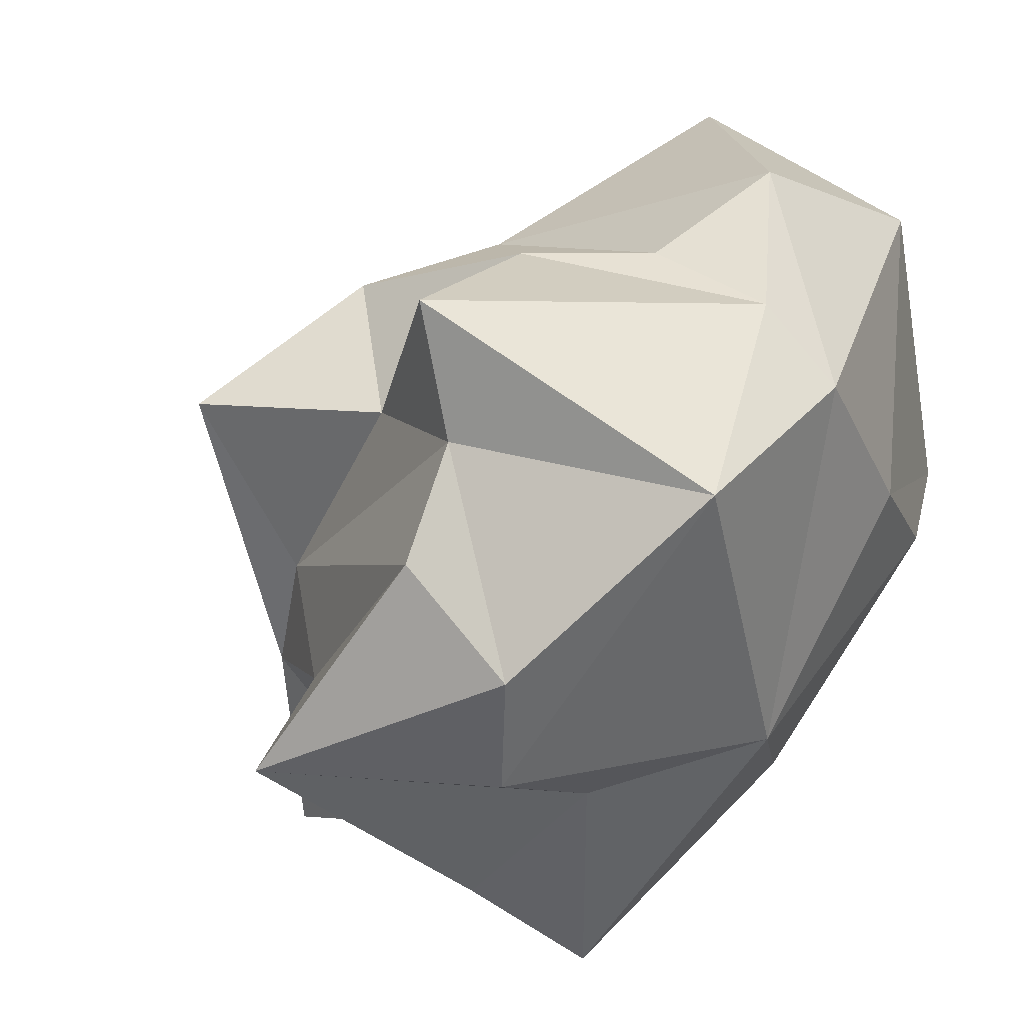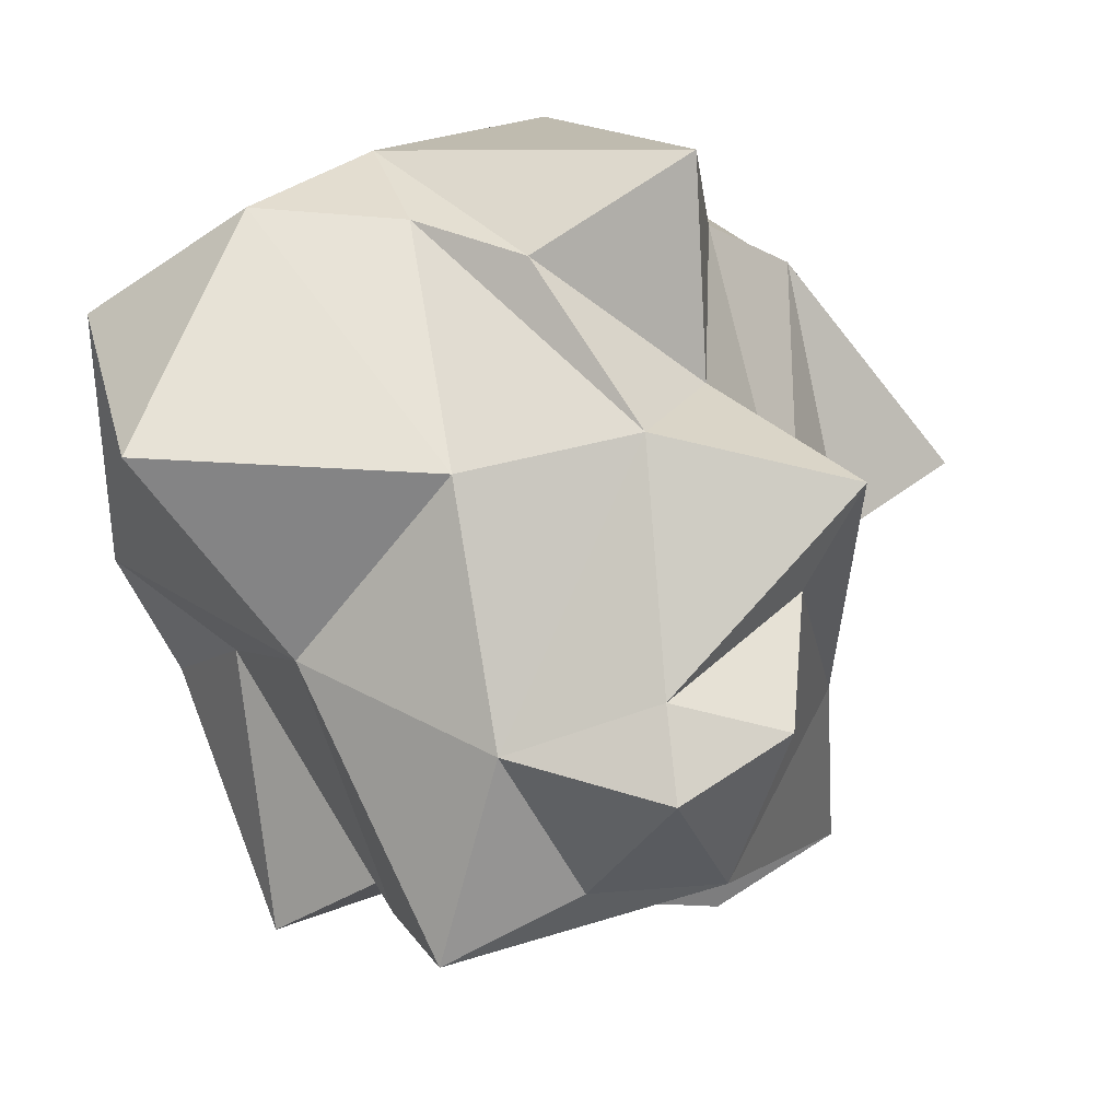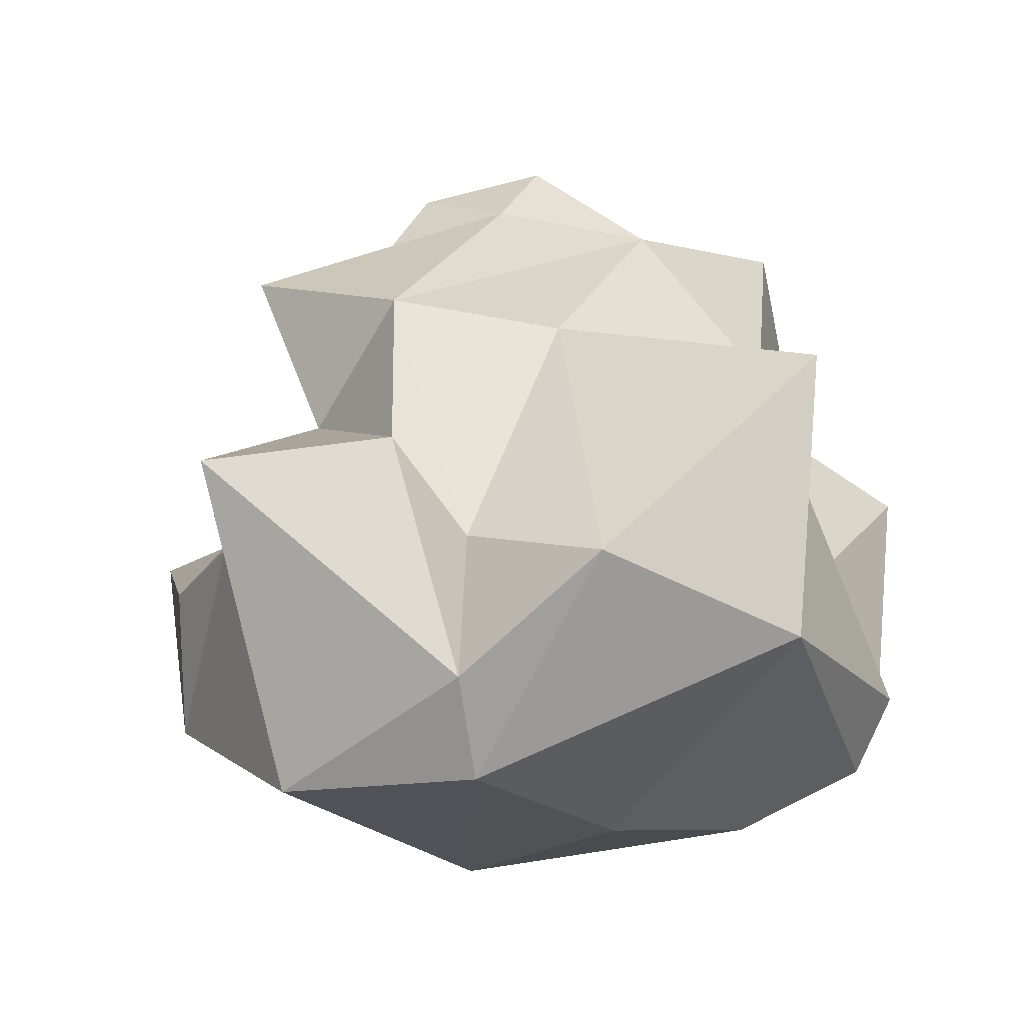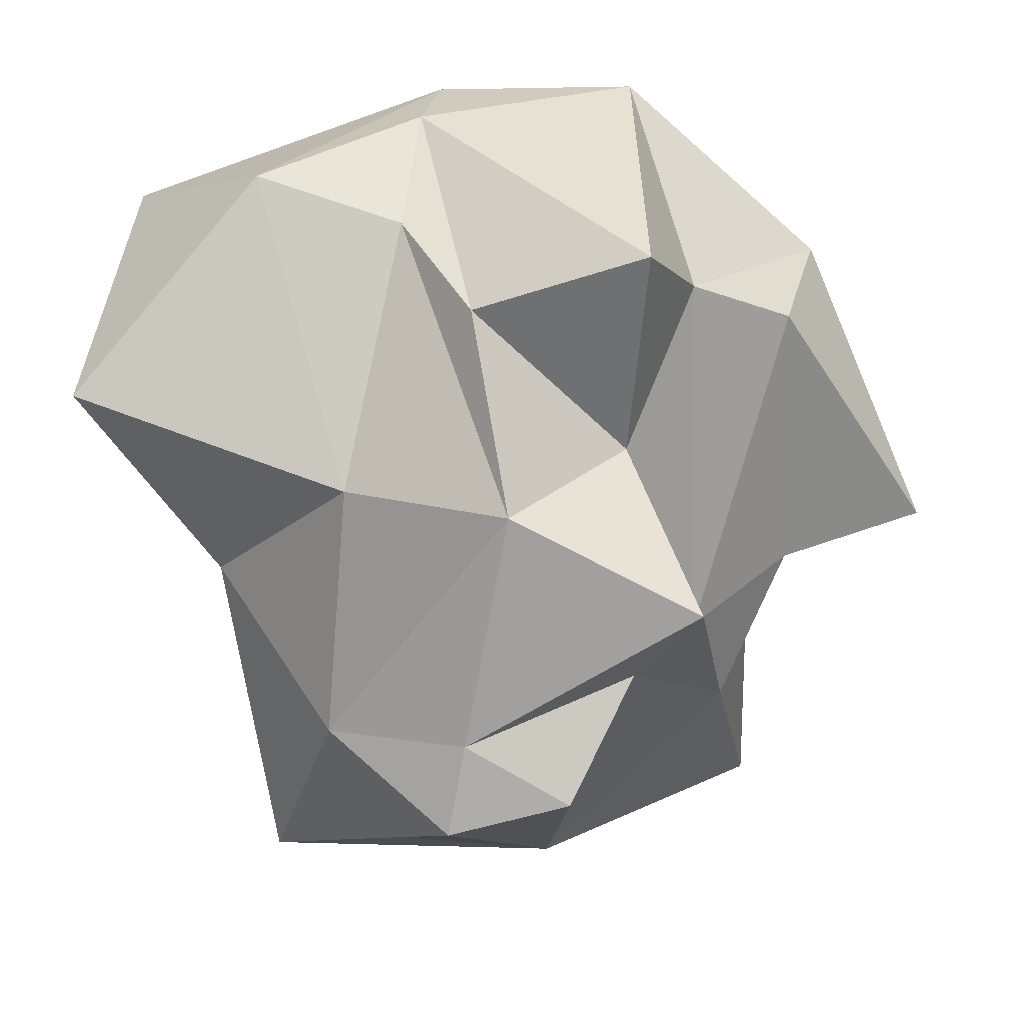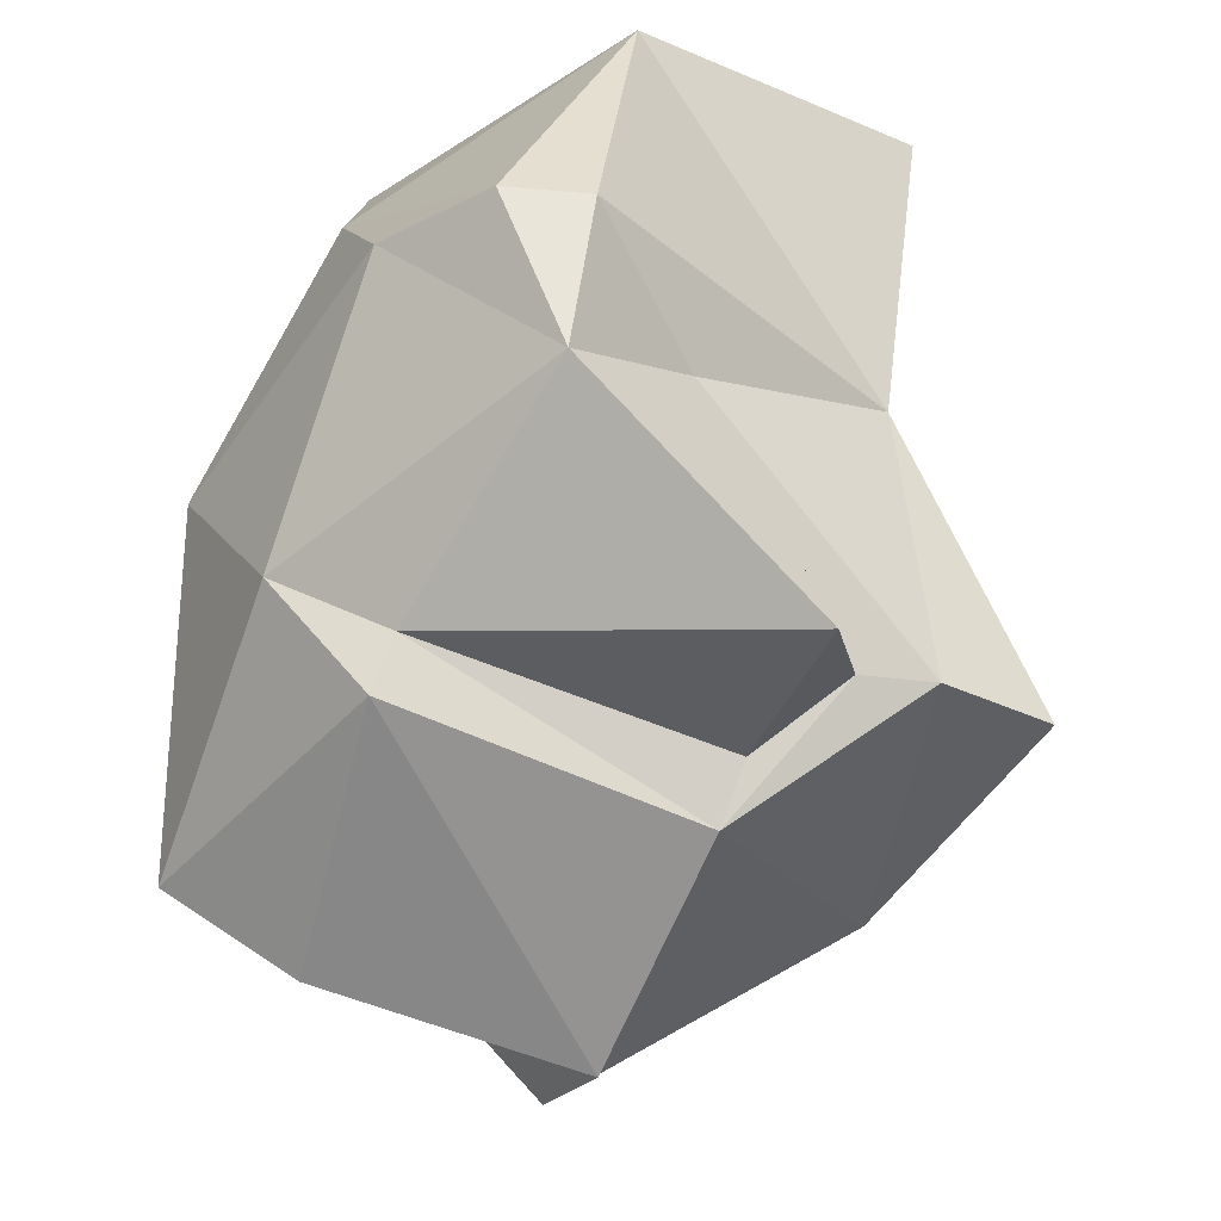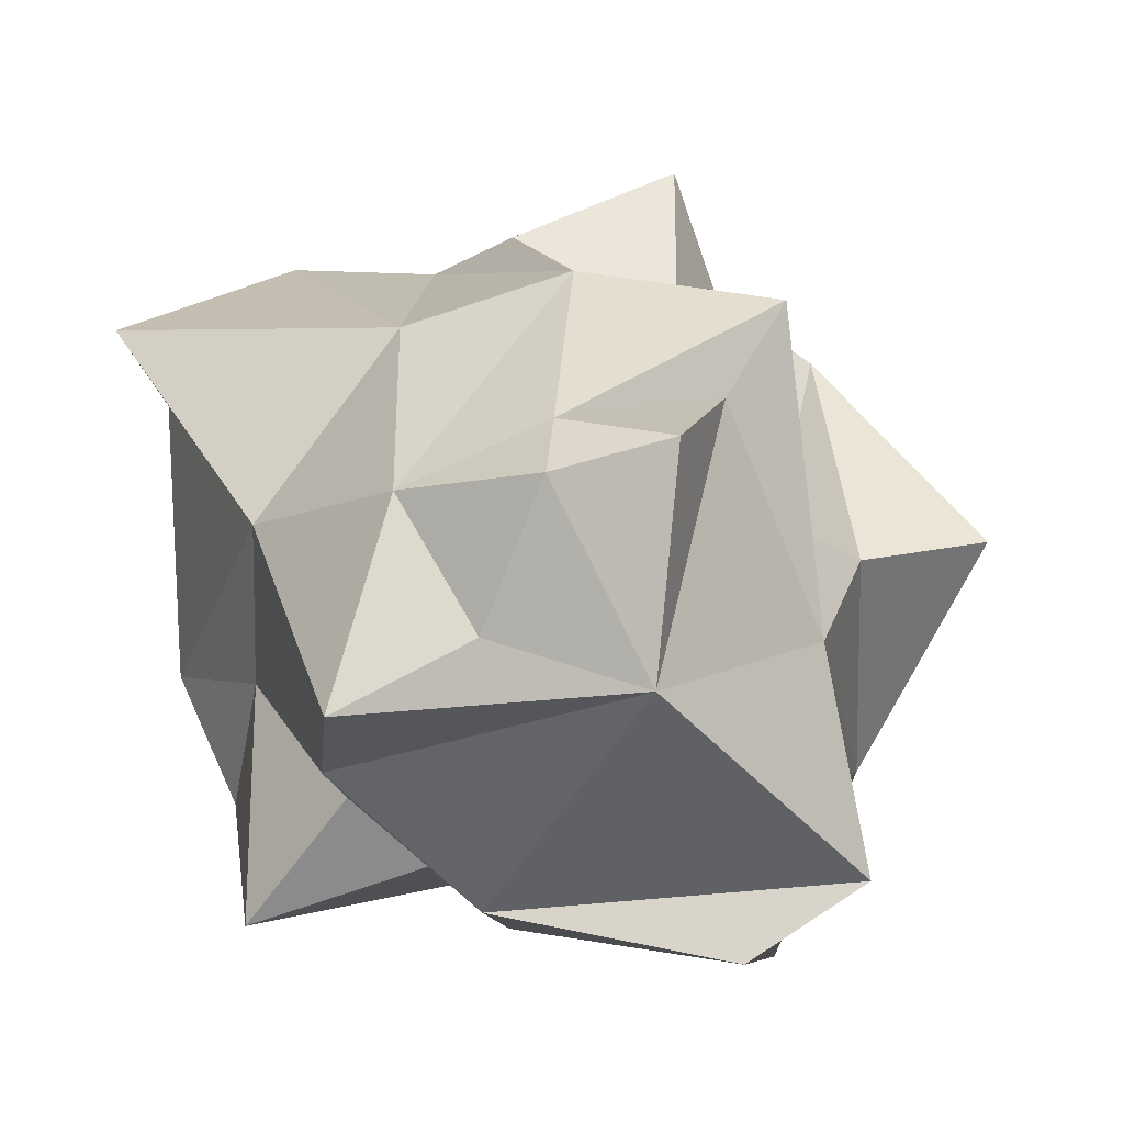
<metadata>
{"format":"obj","ext":"obj","renderer":"f3d","projection":"perspective","resolution":1024,"background":"white","views":[{"elev":48.9,"azim":-49.0,"up":"+Z"},{"elev":30.5,"azim":162.3,"up":"+Z"},{"elev":-9.3,"azim":26.0,"up":"+Y"},{"elev":52.4,"azim":-172.8,"up":"+Z"},{"elev":-51.8,"azim":63.3,"up":"+Z"},{"elev":73.7,"azim":177.8,"up":"+Y"}]}
</metadata>
<code>
v -36.93 153.1 18.95
v 54.63 138.8 -59.07
v 84.21 42.2 -45.56
v 8.981 98.32 82.21
v 29.24 73.56 83.27
v -49.86 122.8 0.008179
v -51.99 150.7 42.47
v 3.67 186.7 -7.827
v 18.78 170.9 -38.41
v -17.89 163.2 -49.56
v 75.43 102.1 -86.08
v 23.37 35.72 -65.89
v 16.29 33.96 -78.41
v -57.78 19.04 -68.29
v 43.04 8.363 33.18
v -75.17 31.17 15.35
v 75.57 73.92 -22.41
v -63.36 71.37 -51.65
v -104 83.53 3.968
v -70.05 34.38 46.41
v -65.48 68.29 57.43
v -31.93 93.04 100.2
v -41.93 76.12 73.42
v 29.2 40.92 87.24
v 65.2 67.32 88.4
v -4.841 138.4 56.36
v 1.367 172 9.1
v -29.65 109.4 50.2
v -24.96 180.3 1.257
v -66.55 110.9 -82.69
v -37.1 109.2 -100.2
v 50.37 121.7 -61.28
v 31.91 106.8 -74.48
v -48.84 48.39 -90.01
v -13.03 0 -2.245
v -50.57 25.48 -8.451
v 89.82 23.42 -9.383
v 10.56 11.7 -48.03
v 62.44 9.351 -1.126
v -20.3 16.72 80.7
v 27.8 18.71 75.84
v 100.3 49.32 59.09
v 104 113.9 55.36
v 98.16 41.14 -11.69
v 70.91 122.5 3.06
v 51.64 167.7 -53.48
v 36.41 163.7 -3.157
v 35.77 128.8 47.74
v -72.85 43.32 -43.47
v -71.2 96.24 -3.176
v -58.34 122.6 -29.57
v 21.32 106.2 -85.76
f 20 40 23
f 23 40 22
f 21 20 23
f 41 24 40
f 40 24 22
f 22 24 4
f 41 42 25
f 24 41 25
f 25 43 48
f 5 25 48
f 24 5 4
f 24 25 5
f 4 5 26
f 5 48 26
f 26 48 47
f 26 47 27
f 23 22 28
f 23 28 6
f 6 28 7
f 22 4 28
f 4 26 28
f 28 26 7
f 7 26 27
f 7 27 1
f 1 27 29
f 29 27 8
f 8 9 10
f 1 29 10
f 29 8 10
f 51 1 10
f 10 30 51
f 10 52 30
f 30 52 31
f 10 2 52
f 2 32 52
f 52 32 33
f 52 33 12
f 33 32 11
f 11 3 12
f 33 11 12
f 13 12 38
f 18 30 31
f 31 13 34
f 18 31 34
f 18 34 49
f 31 52 13
f 52 12 13
f 34 13 14
f 49 34 14
f 14 35 36
f 13 38 14
f 14 38 35
f 35 38 39
f 12 3 38
f 38 3 39
f 3 37 39
f 39 15 35
f 39 37 15
f 40 35 41
f 35 15 41
f 36 35 16
f 16 35 40
f 16 40 20
f 41 15 42
f 15 37 42
f 42 37 44
f 42 44 45
f 25 42 43
f 42 45 43
f 37 3 44
f 3 11 17
f 11 32 17
f 44 3 17
f 44 17 45
f 45 17 2
f 45 2 46
f 47 45 46
f 17 32 2
f 46 2 10
f 46 10 9
f 47 46 9
f 47 9 8
f 43 45 48
f 48 45 47
f 27 47 8
f 14 36 49
f 49 36 19
f 36 16 19
f 49 19 50
f 16 20 19
f 20 21 19
f 19 21 50
f 50 21 6
f 50 6 51
f 21 23 6
f 6 7 51
f 51 7 1
f 18 49 51
f 30 18 51
f 49 50 51

</code>
